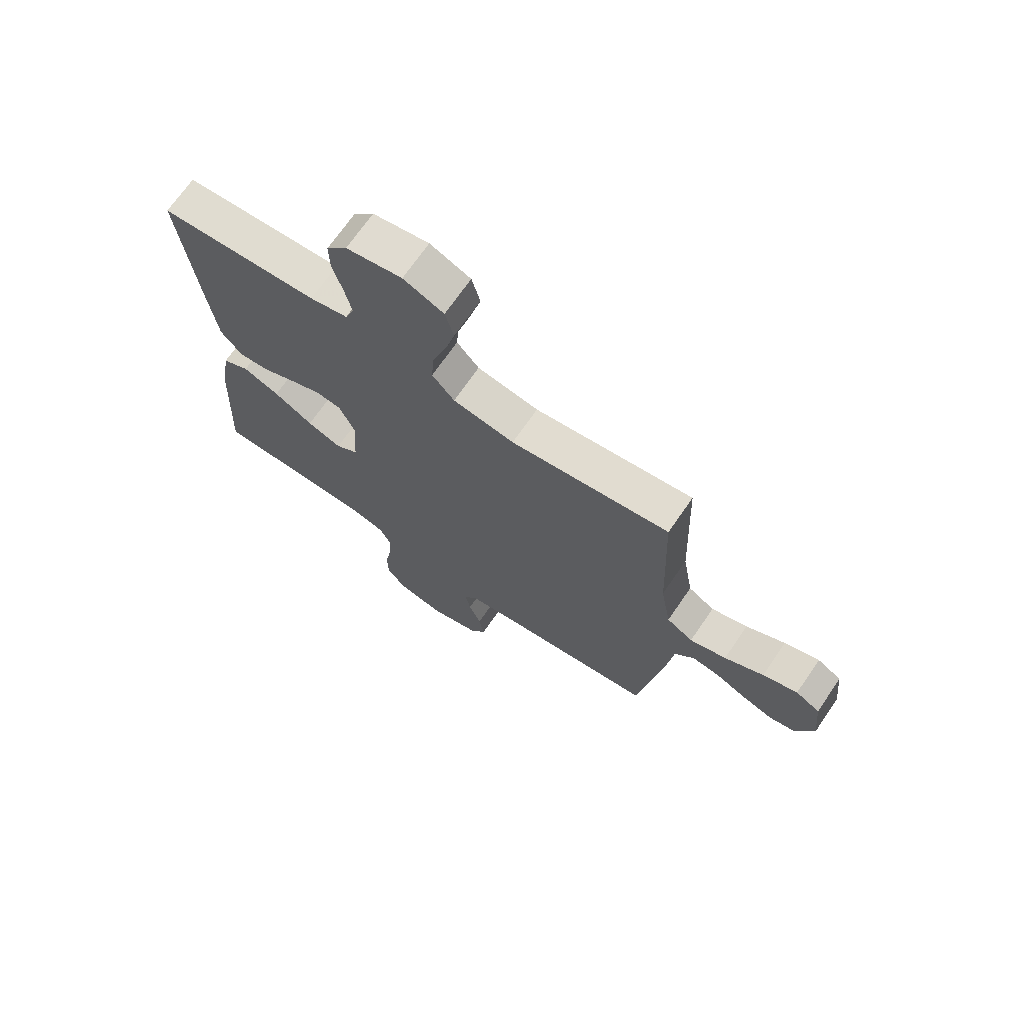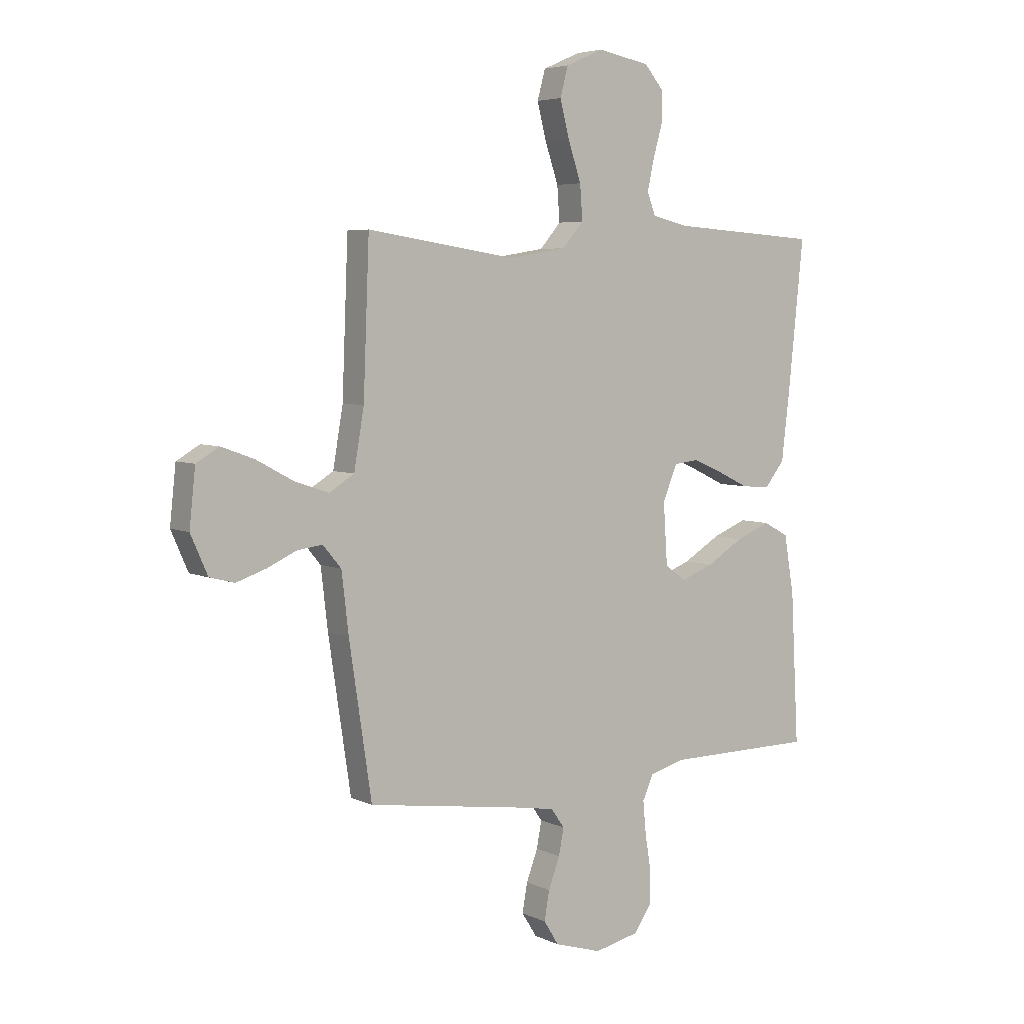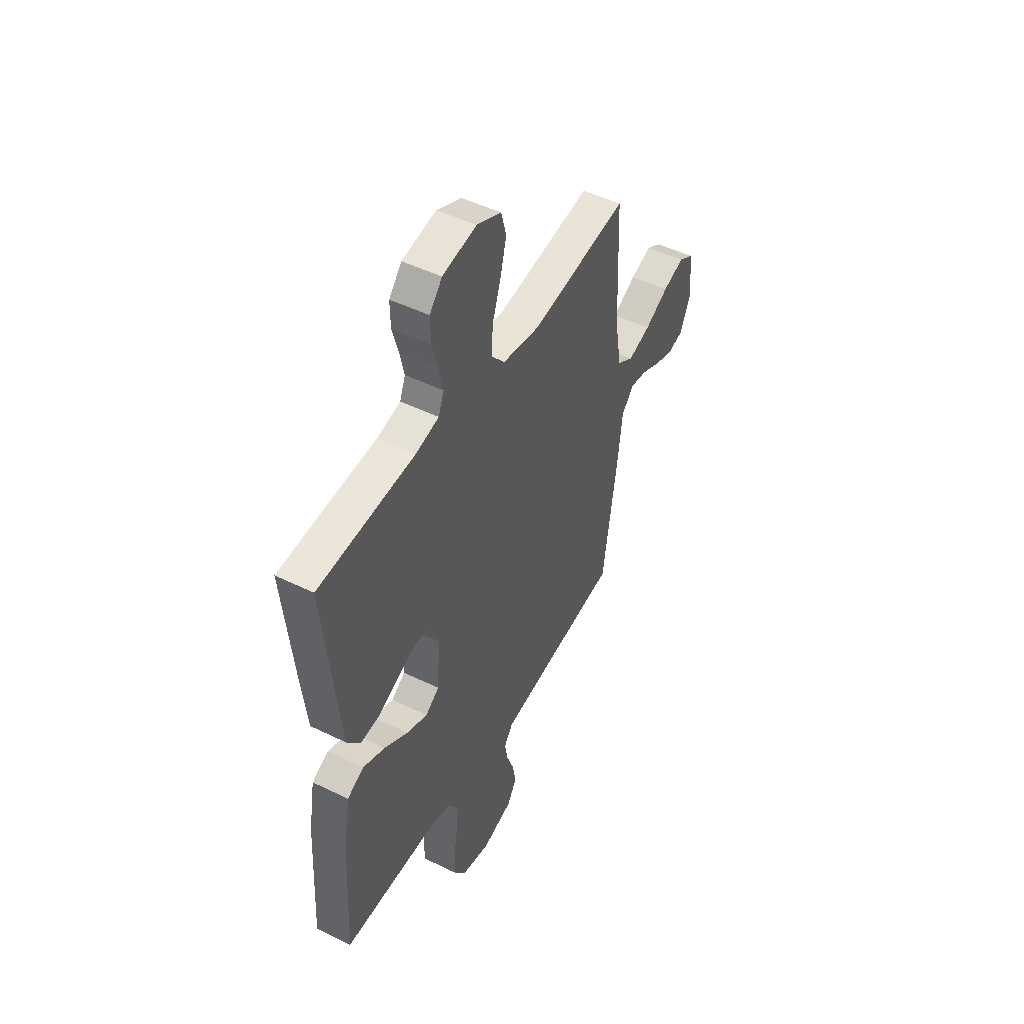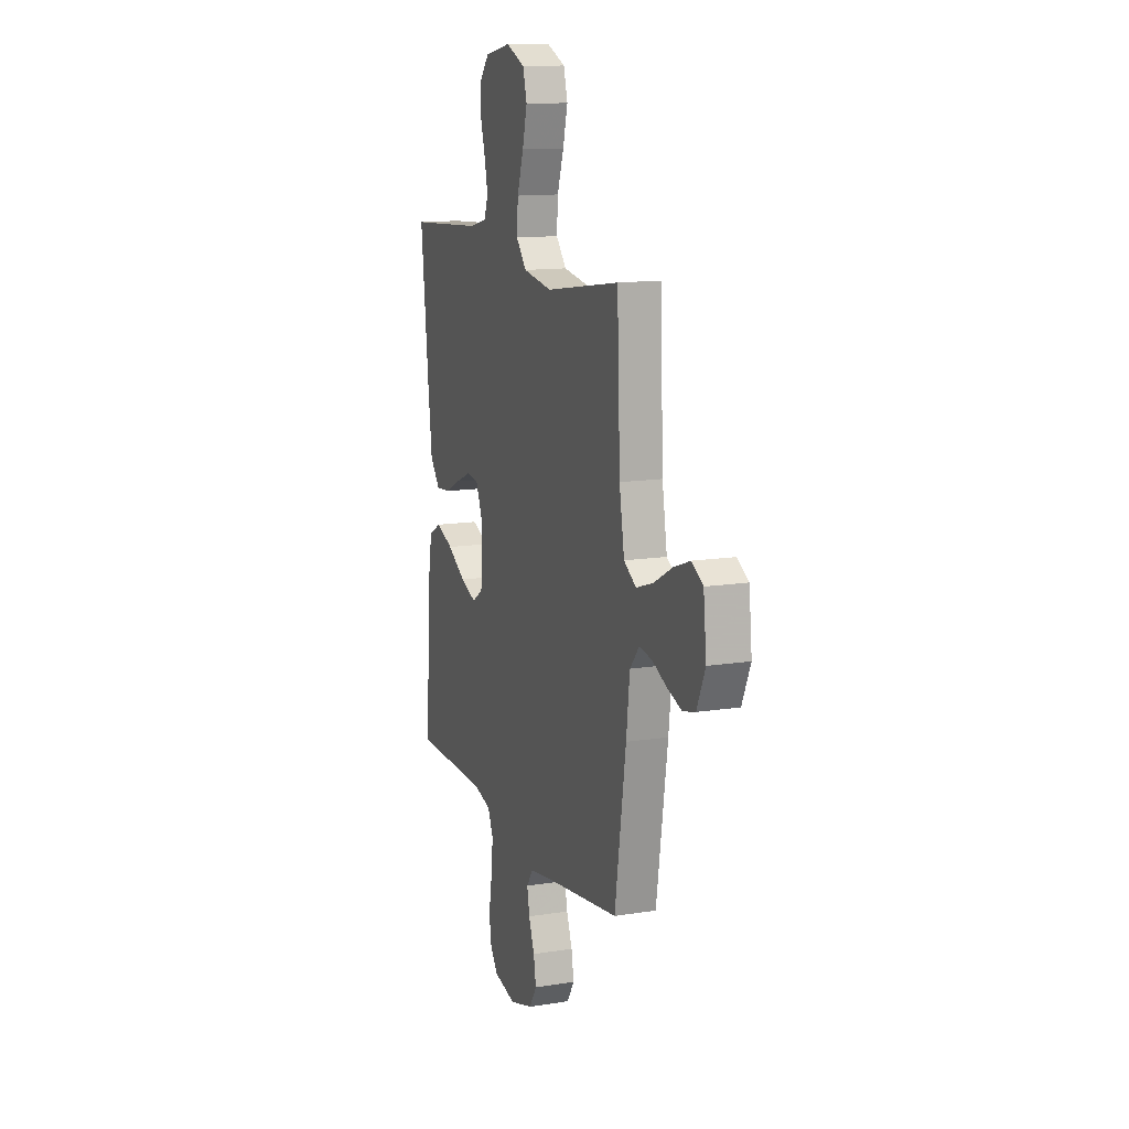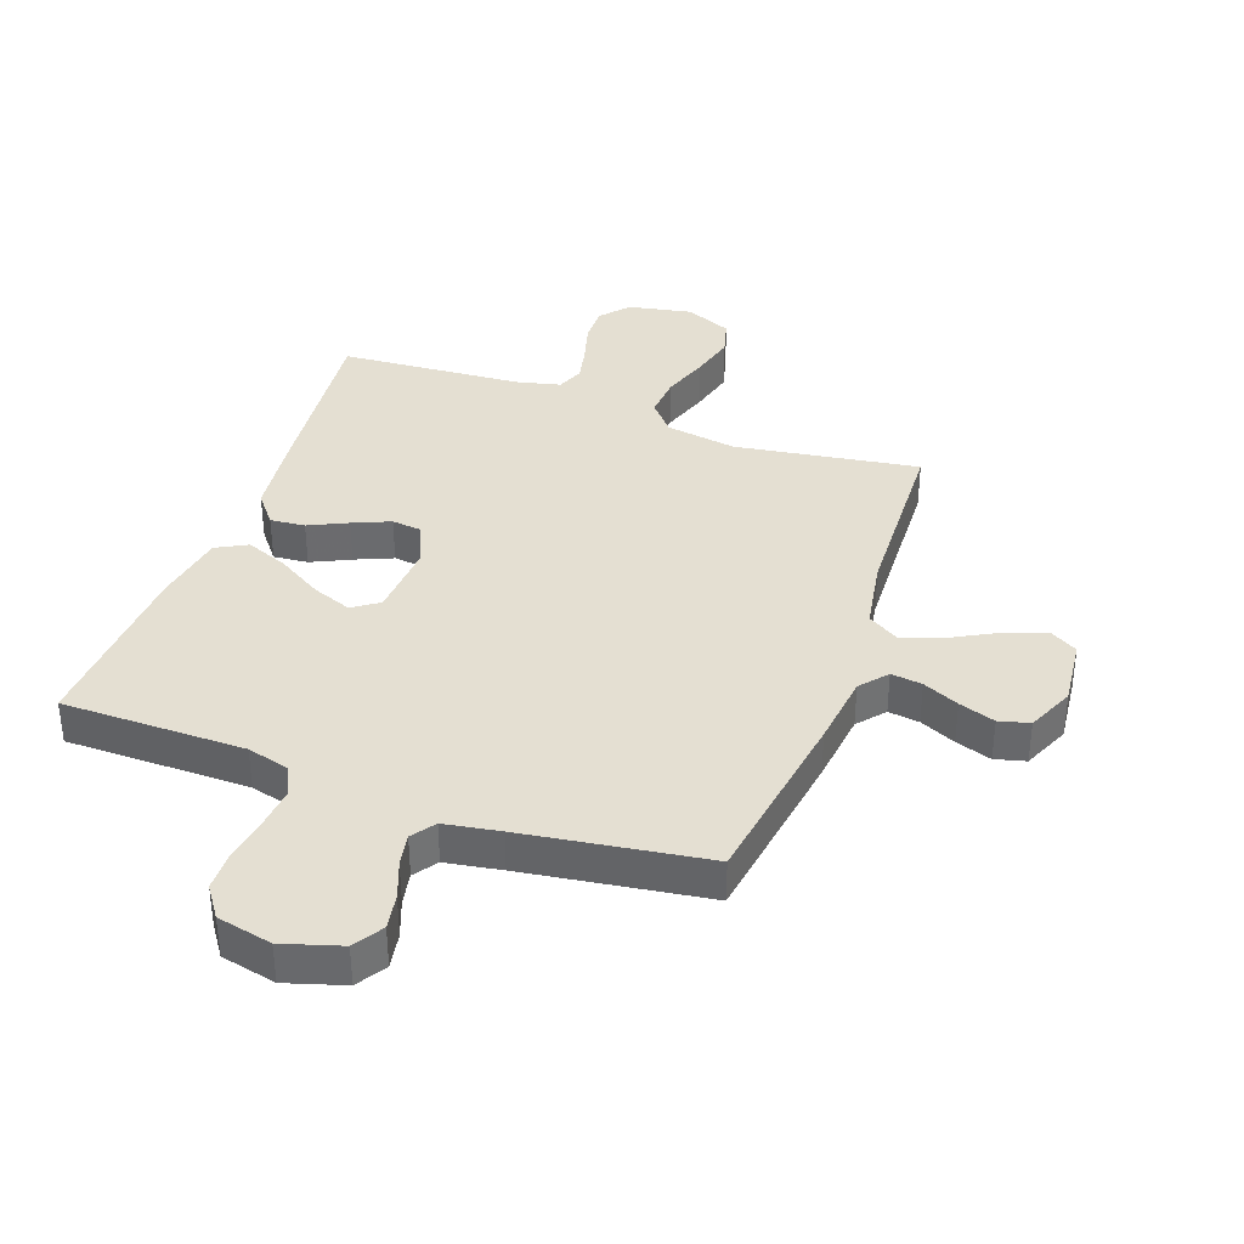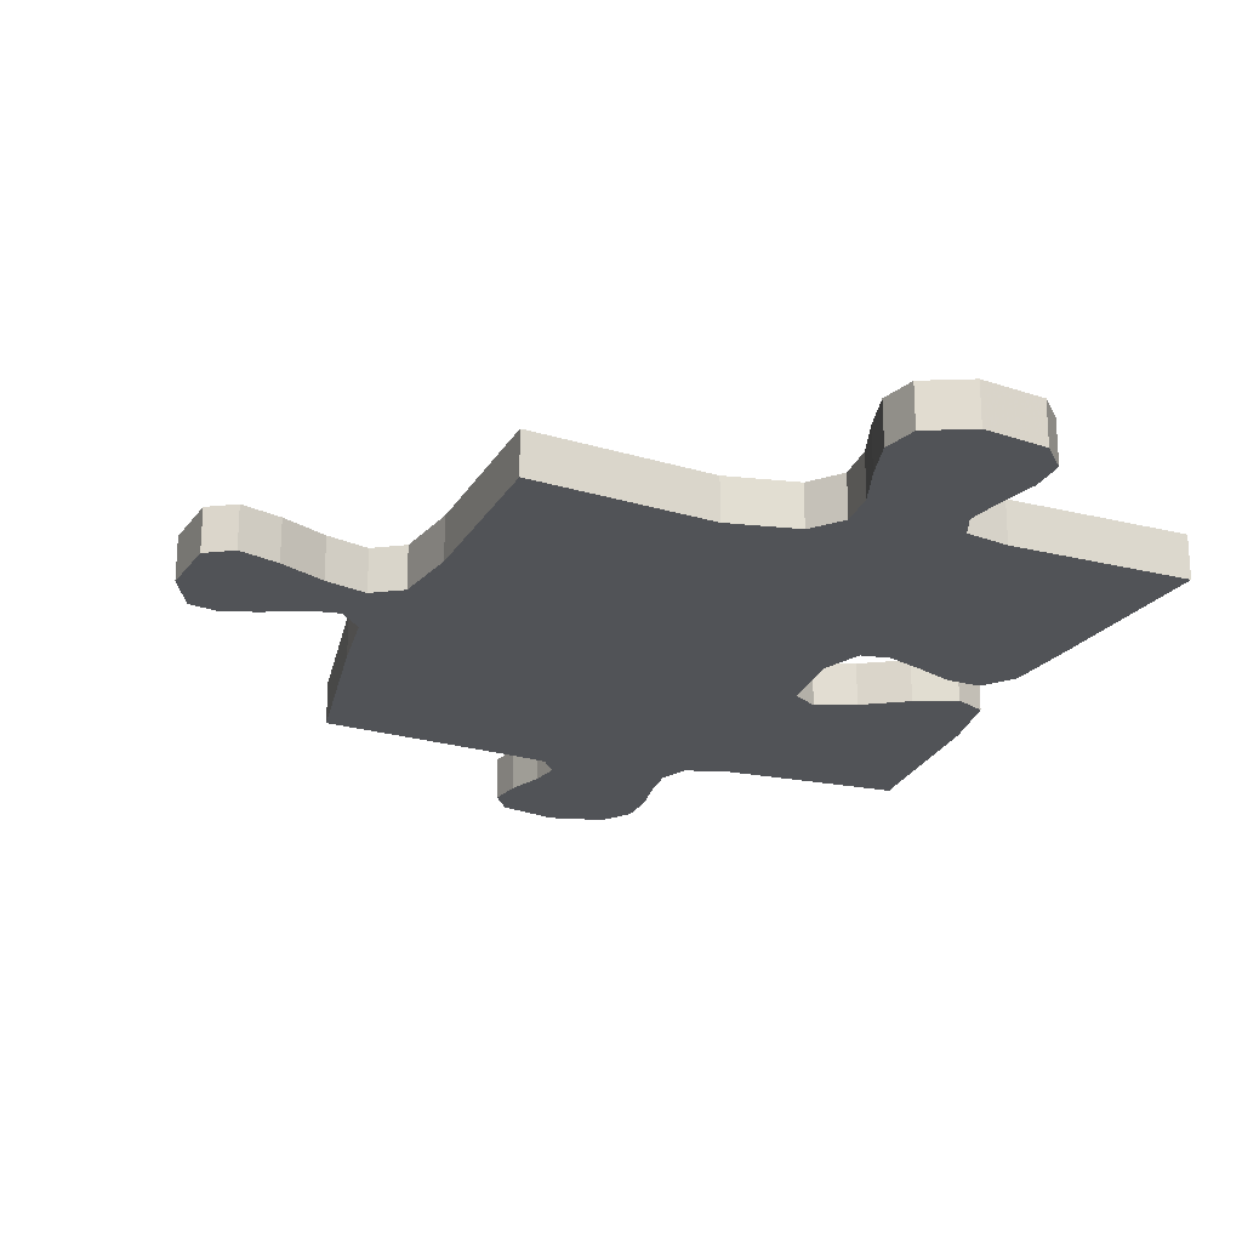
<metadata>
{"format":"obj","ext":"obj","renderer":"f3d","projection":"perspective","resolution":1024,"background":"white","views":[{"elev":70.4,"azim":-145.4,"up":"+Z"},{"elev":5.2,"azim":-35.4,"up":"+Z"},{"elev":48.4,"azim":118.7,"up":"+Z"},{"elev":13.2,"azim":-110.1,"up":"+Z"},{"elev":36.9,"azim":-160.3,"up":"+Y"},{"elev":-22.0,"azim":-20.1,"up":"+Y"}]}
</metadata>
<code>
v -0.5 0.07 -0.5
v -0.545 0.07 -0.2
v -0.559 0.07 -0.08
v -0.596 0.07 -0.036
v -0.647 0.07 -0.043
v -0.706 0.07 -0.07
v -0.765 0.07 -0.09
v -0.815 0.07 -0.077
v -0.849 0.07 0
v -0.837 0.07 0.112
v -0.791 0.07 0.139
v -0.725 0.07 0.115
v -0.651 0.07 0.075
v -0.582 0.07 0.052
v -0.532 0.07 0.083
v -0.512 0.07 0.2
v -0.5 0.07 0.5
v -0.2 0.07 0.455
v -0.084 0.07 0.474
v -0.042 0.07 0.523
v -0.047 0.07 0.592
v -0.073 0.07 0.669
v -0.092 0.07 0.743
v -0.076 0.07 0.802
v 0 0.07 0.835
v 0.105 0.07 0.815
v 0.144 0.07 0.769
v 0.143 0.07 0.708
v 0.124 0.07 0.641
v 0.111 0.07 0.581
v 0.128 0.07 0.537
v 0.2 0.07 0.52
v 0.5 0.07 0.5
v 0.469 0.07 0.2
v 0.453 0.07 0.065
v 0.413 0.07 0.015
v 0.356 0.07 0.02
v 0.293 0.07 0.05
v 0.232 0.07 0.076
v 0.183 0.07 0.07
v 0.154 0.07 0
v 0.162 0.07 -0.123
v 0.205 0.07 -0.153
v 0.27 0.07 -0.128
v 0.344 0.07 -0.083
v 0.413 0.07 -0.055
v 0.464 0.07 -0.082
v 0.484 0.07 -0.2
v 0.5 0.07 -0.5
v 0.2 0.07 -0.502
v 0.13 0.07 -0.521
v 0.108 0.07 -0.57
v 0.114 0.07 -0.636
v 0.126 0.07 -0.709
v 0.125 0.07 -0.775
v 0.09 0.07 -0.825
v 0 0.07 -0.845
v -0.095 0.07 -0.816
v -0.125 0.07 -0.768
v -0.115 0.07 -0.71
v -0.092 0.07 -0.649
v -0.082 0.07 -0.596
v -0.109 0.07 -0.558
v -0.2 0.07 -0.543
v -0.5 0 -0.5
v -0.545 0 -0.2
v -0.559 0 -0.08
v -0.596 0 -0.036
v -0.647 0 -0.043
v -0.706 0 -0.07
v -0.765 0 -0.09
v -0.815 0 -0.077
v -0.849 0 0
v -0.837 0 0.112
v -0.791 0 0.139
v -0.725 0 0.115
v -0.651 0 0.075
v -0.582 0 0.052
v -0.532 0 0.083
v -0.512 0 0.2
v -0.5 0 0.5
v -0.2 0 0.455
v -0.084 0 0.474
v -0.042 0 0.523
v -0.047 0 0.592
v -0.073 0 0.669
v -0.092 0 0.743
v -0.076 0 0.802
v 0 0 0.835
v 0.105 0 0.815
v 0.144 0 0.769
v 0.143 0 0.708
v 0.124 0 0.641
v 0.111 0 0.581
v 0.128 0 0.537
v 0.2 0 0.52
v 0.5 0 0.5
v 0.469 0 0.2
v 0.453 0 0.065
v 0.413 0 0.015
v 0.356 0 0.02
v 0.293 0 0.05
v 0.232 0 0.076
v 0.183 0 0.07
v 0.154 0 0
v 0.162 0 -0.123
v 0.205 0 -0.153
v 0.27 0 -0.128
v 0.344 0 -0.083
v 0.413 0 -0.055
v 0.464 0 -0.082
v 0.484 0 -0.2
v 0.5 0 -0.5
v 0.2 0 -0.502
v 0.13 0 -0.521
v 0.108 0 -0.57
v 0.114 0 -0.636
v 0.126 0 -0.709
v 0.125 0 -0.775
v 0.09 0 -0.825
v 0 0 -0.845
v -0.095 0 -0.816
v -0.125 0 -0.768
v -0.115 0 -0.71
v -0.092 0 -0.649
v -0.082 0 -0.596
v -0.109 0 -0.558
v -0.2 0 -0.543
f 58 59 60 61
f 58 61 62
f 57 58 62
f 56 57 62
f 53 54 55 56
f 52 53 56 62
f 51 52 62 63
f 47 48 49 50
f 44 45 46 47
f 43 44 47 50
f 42 43 50 51
f 35 36 37 38
f 35 38 39
f 32 33 34 35
f 31 32 35 39
f 30 31 39 40
f 26 27 28 29
f 26 29 30
f 25 26 30
f 21 22 23 24
f 21 24 25 30
f 16 17 18
f 15 16 18 19
f 10 11 12 13
f 10 13 14
f 9 10 14
f 8 9 14
f 5 6 7 8
f 5 8 14
f 4 5 14 15
f 64 1 2 3
f 51 63 64 3
f 41 42 51 3
f 20 21 30 40
f 19 20 40 41
f 15 19 41
f 3 4 15 41
f 125 124 123 122
f 126 125 122
f 126 122 121
f 126 121 120
f 120 119 118 117
f 126 120 117 116
f 127 126 116 115
f 114 113 112 111
f 111 110 109 108
f 114 111 108 107
f 115 114 107 106
f 102 101 100 99
f 103 102 99
f 99 98 97 96
f 103 99 96 95
f 104 103 95 94
f 93 92 91 90
f 94 93 90
f 94 90 89
f 88 87 86 85
f 94 89 88 85
f 82 81 80
f 83 82 80 79
f 77 76 75 74
f 78 77 74
f 78 74 73
f 78 73 72
f 72 71 70 69
f 78 72 69
f 79 78 69 68
f 67 66 65 128
f 67 128 127 115
f 67 115 106 105
f 104 94 85 84
f 105 104 84 83
f 105 83 79
f 105 79 68 67
f 1 65 66 2
f 2 66 67 3
f 3 67 68 4
f 4 68 69 5
f 5 69 70 6
f 6 70 71 7
f 7 71 72 8
f 8 72 73 9
f 9 73 74 10
f 10 74 75 11
f 11 75 76 12
f 12 76 77 13
f 13 77 78 14
f 14 78 79 15
f 15 79 80 16
f 16 80 81 17
f 17 81 82 18
f 18 82 83 19
f 19 83 84 20
f 20 84 85 21
f 21 85 86 22
f 22 86 87 23
f 23 87 88 24
f 24 88 89 25
f 25 89 90 26
f 26 90 91 27
f 27 91 92 28
f 28 92 93 29
f 29 93 94 30
f 30 94 95 31
f 31 95 96 32
f 32 96 97 33
f 33 97 98 34
f 34 98 99 35
f 35 99 100 36
f 36 100 101 37
f 37 101 102 38
f 38 102 103 39
f 39 103 104 40
f 40 104 105 41
f 41 105 106 42
f 42 106 107 43
f 43 107 108 44
f 44 108 109 45
f 45 109 110 46
f 46 110 111 47
f 47 111 112 48
f 48 112 113 49
f 49 113 114 50
f 50 114 115 51
f 51 115 116 52
f 52 116 117 53
f 53 117 118 54
f 54 118 119 55
f 55 119 120 56
f 56 120 121 57
f 57 121 122 58
f 58 122 123 59
f 59 123 124 60
f 60 124 125 61
f 61 125 126 62
f 62 126 127 63
f 63 127 128 64
f 64 128 65 1

</code>
